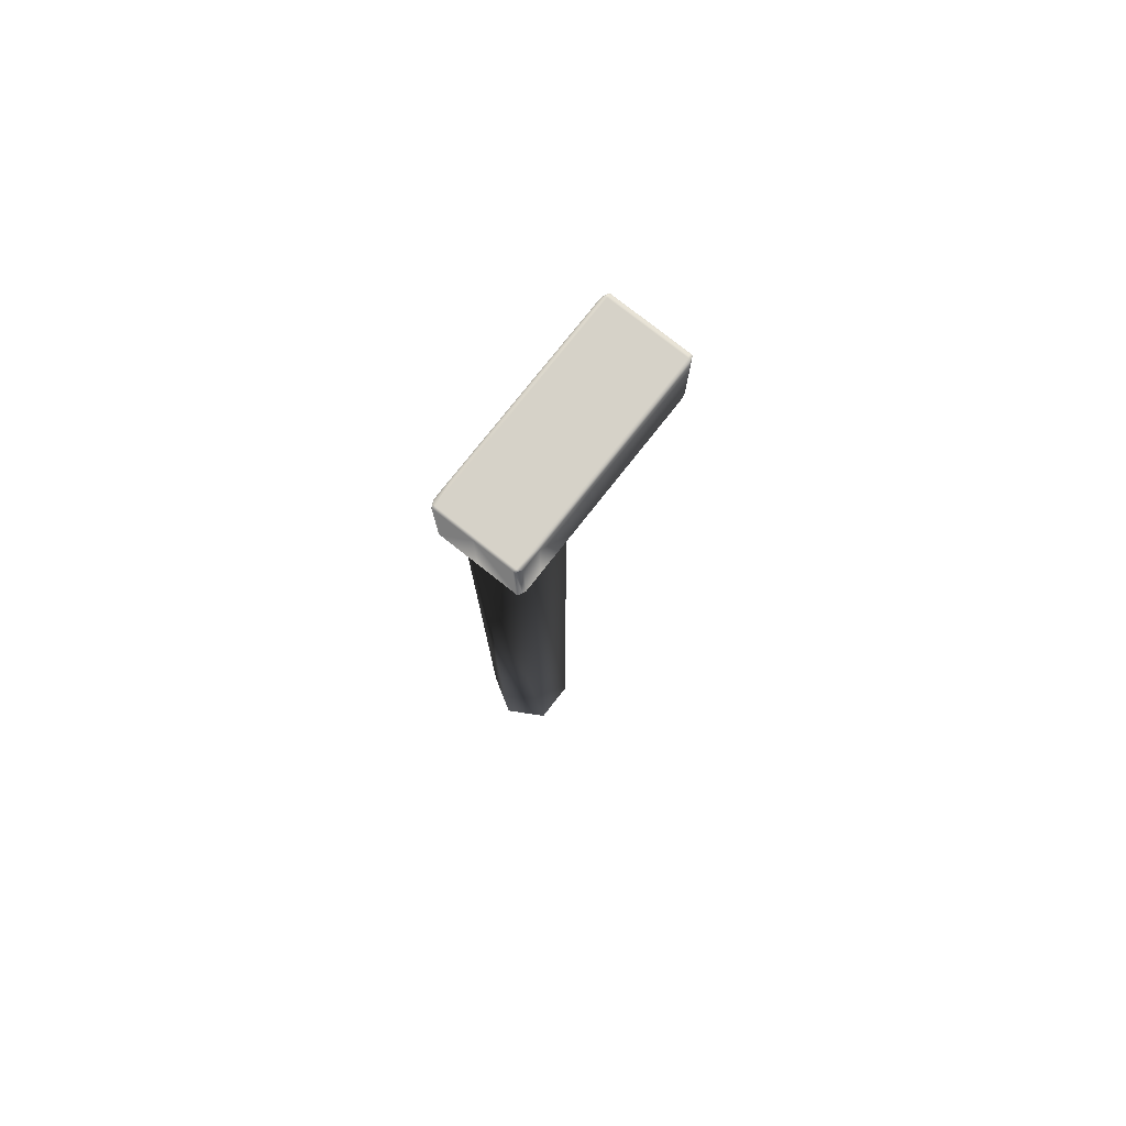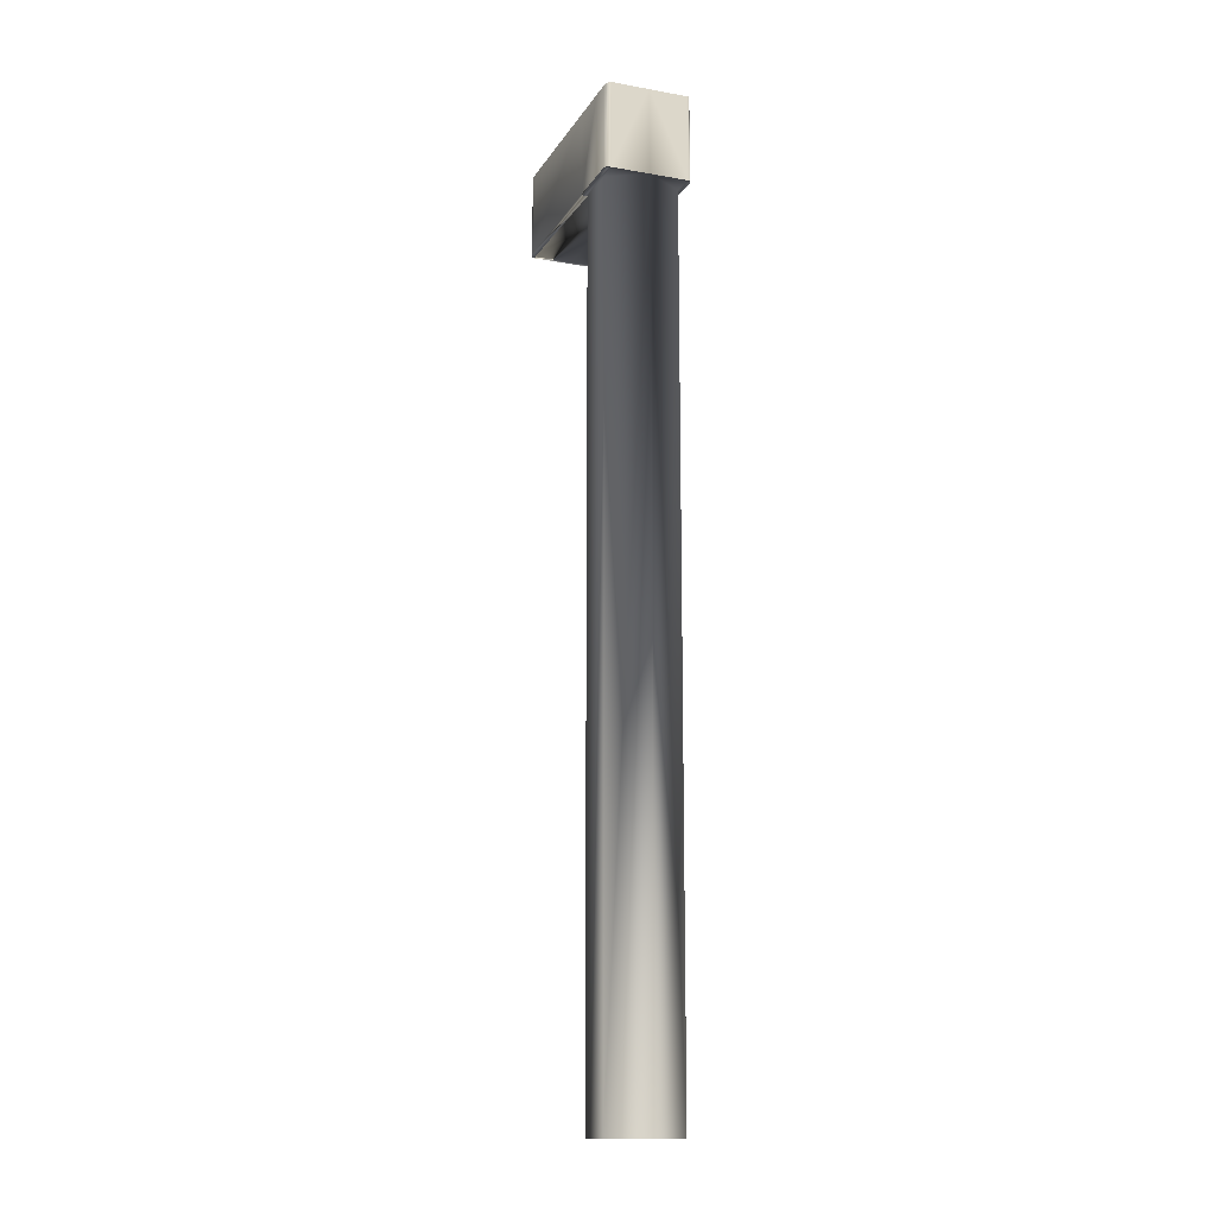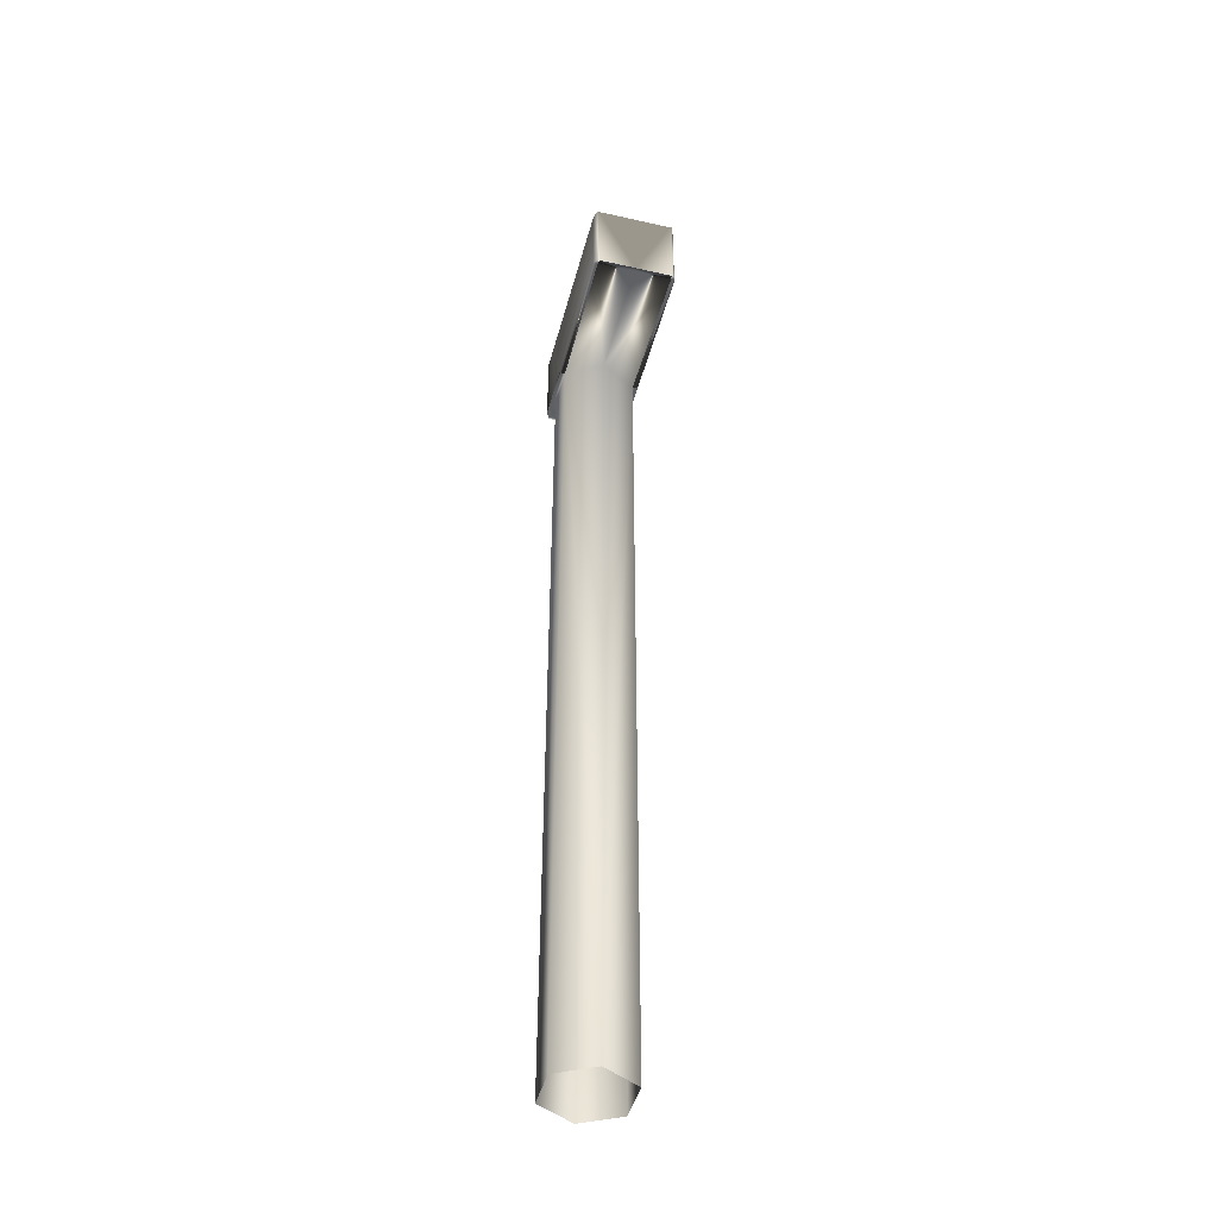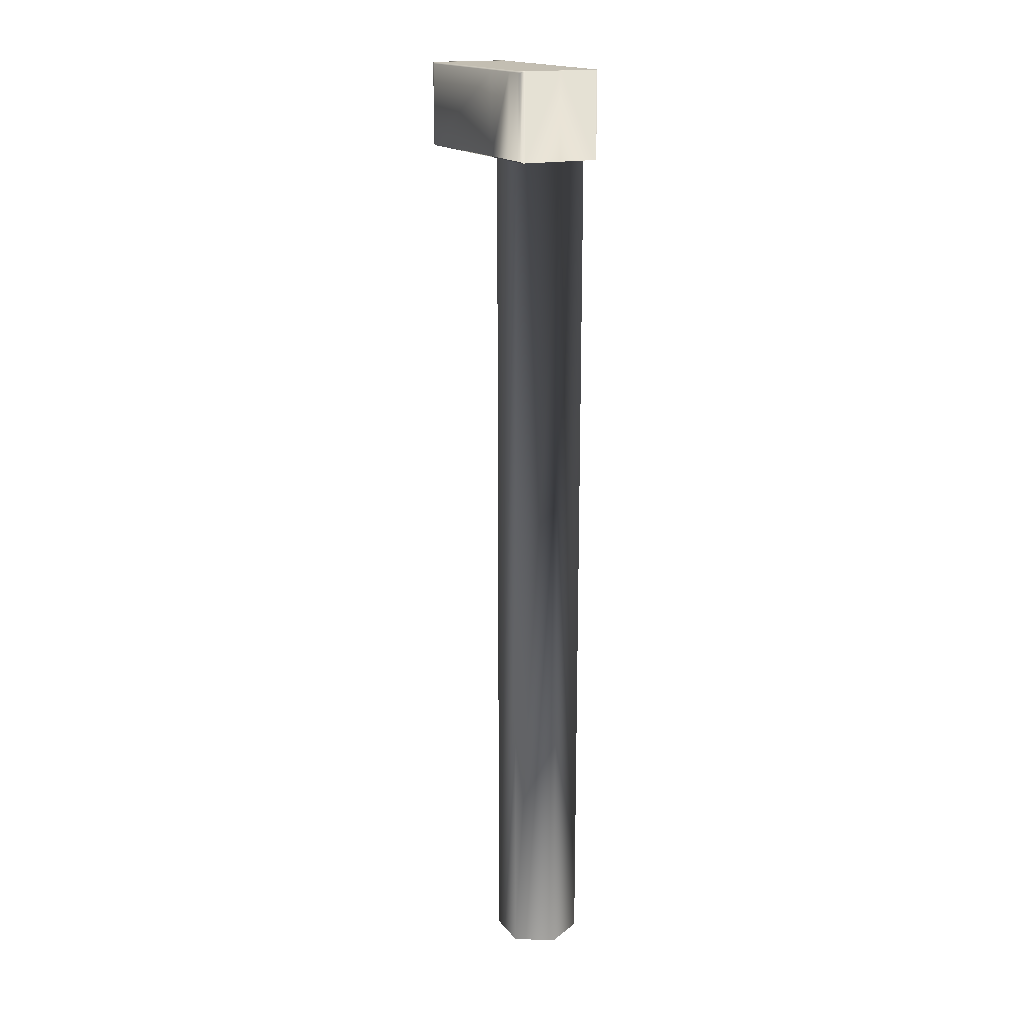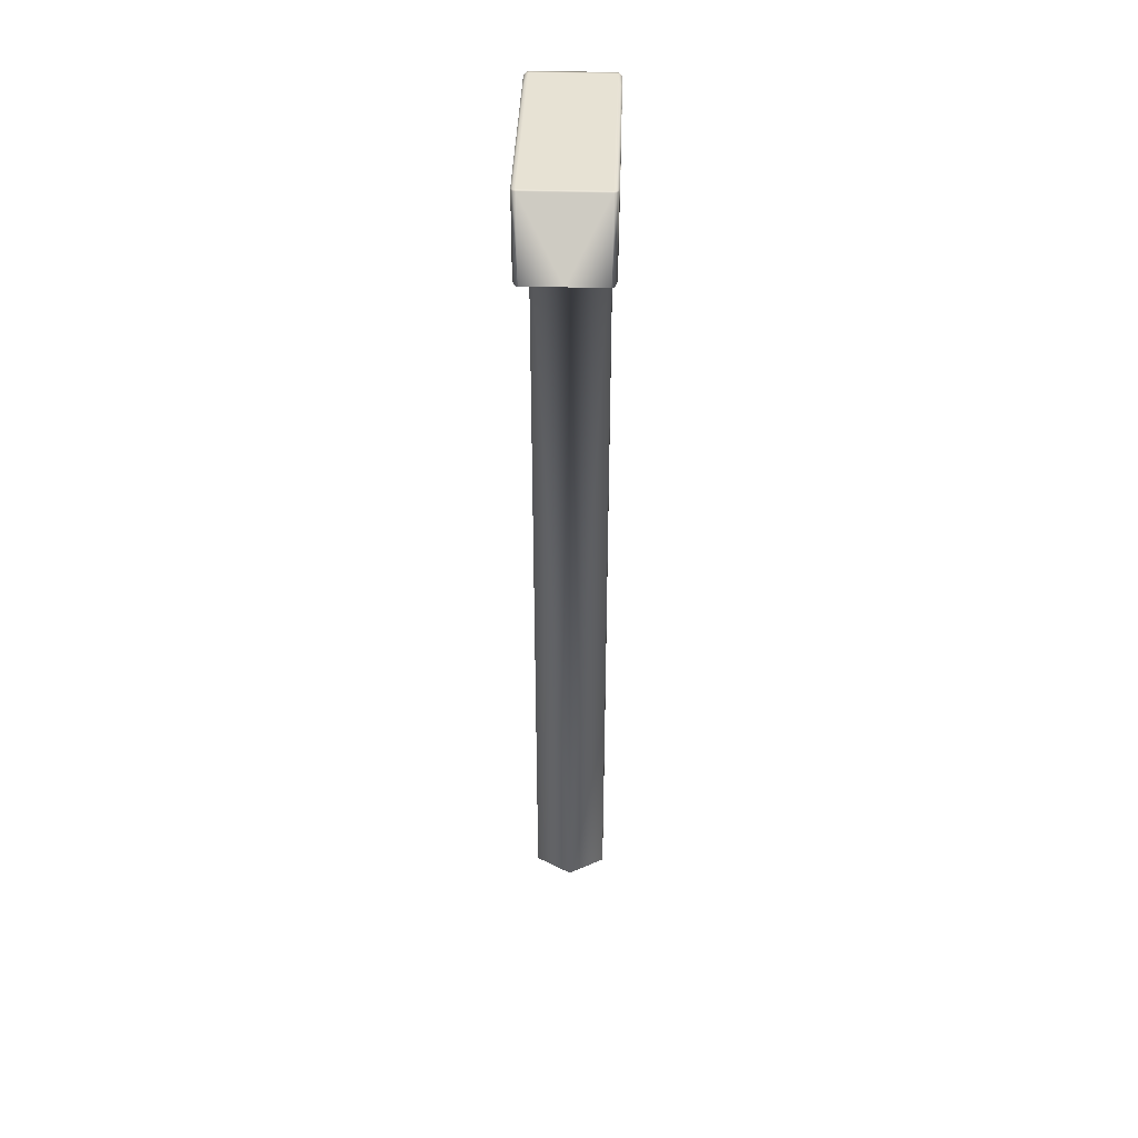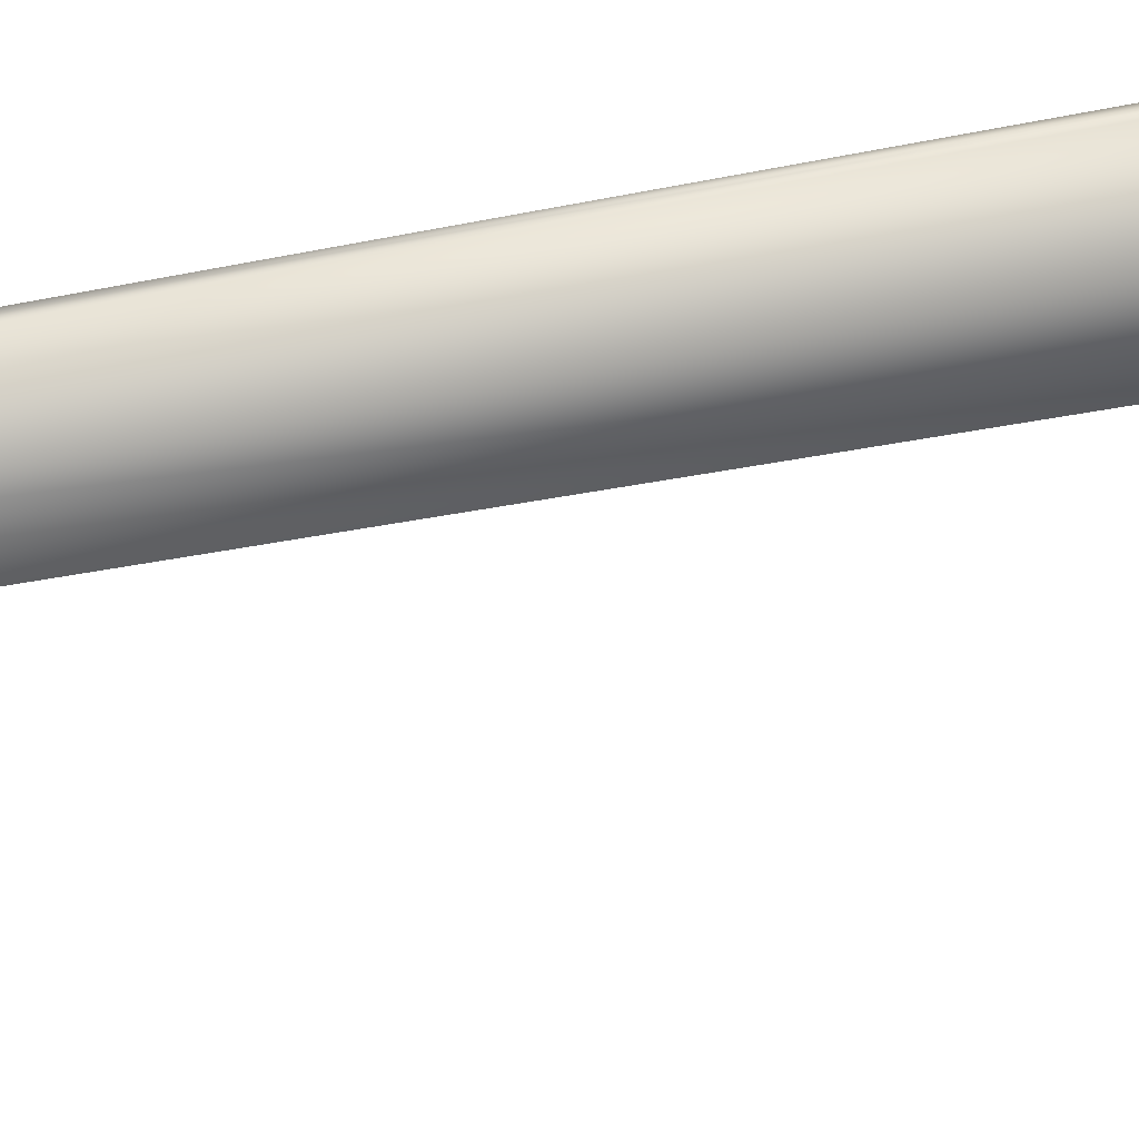
<metadata>
{"format":"obj","ext":"obj","renderer":"f3d","projection":"perspective","resolution":1024,"background":"white","views":[{"elev":77.9,"azim":38.3,"up":"+Y"},{"elev":-14.5,"azim":-21.0,"up":"+Y"},{"elev":-45.1,"azim":165.4,"up":"+Y"},{"elev":17.3,"azim":-25.8,"up":"+Y"},{"elev":39.8,"azim":-178.1,"up":"+Y"},{"elev":-18.9,"azim":-64.4,"up":"+Z"}]}
</metadata>
<code>
o LampPost_Circle
v 0.866 0 0.5
v 0.866 0 -0.5
v 0.866 20 0.5
v 0.866 20 -0.5
v 0.969 20.03 0.9217
v 0.969 21.97 0.9217
v 0.9772 20.03 -3.914
v 0.9772 21.97 -3.914
v 0.8798 22 1
v 1 20.03 -0.5291
v 1 21.97 -0.5291
v 0.8851 22 -4
v 1 21.97 0.4139
v 0.8851 20 -4
v 1 20.03 0.4139
v 0.9 22 -0.5
v 0.9 22 0.475
v 0.8798 20 1
v 1 20.03 -3.821
v 0.8991 20 -3.903
v 1 21.97 -3.821
v 0.9 22 -3.903
v 0.9312 22 -4
v 0.933 20 -0.5
v 0.9244 22 1
v 0.95 22 -0.5
v 0.933 20 0.4875
v 0.9312 20 -4
v 0.95 22 0.475
v 0.9244 20 1
v 0.95 22 -3.903
v 0.9495 20 -3.903
v 1 21.97 0.8559
v 1 20.03 0.8559
v 0.9 22 0.932
v 0.8956 20 0.9352
v 0.9478 20 0.9336
v 0.95 22 0.932
v 0 0 -1
v 0 0 1
v -0.866 0 0.5
v -0.866 0 -0.5
v 0 20 -1
v 0 20 1
v -0.866 20 0.5
v -0.866 20 -0.5
v -0.969 20.03 0.9217
v -0.969 21.97 0.9217
v -0.9772 20.03 -3.914
v -0.9772 21.97 -3.914
v 0 20 -4
v 0 22 -4
v -0.8798 22 1
v 0 22 1
v -1 20.03 -0.5291
v -1 21.97 -0.5291
v 0 22 -0.5
v -0.8851 22 -4
v -1 21.97 0.4139
v 0 22 0.475
v -0.8851 20 -4
v -1 20.03 0.4139
v -0.9 22 -0.5
v -0.9 22 0.475
v -0.8798 20 1
v -1 20.03 -3.821
v -0.8991 20 -3.903
v -1 21.97 -3.821
v 0 22 -3.903
v 0 20 -3.917
v -0.9 22 -3.903
v -0.9312 22 -4
v -0.933 20 -0.5
v -0.9244 22 1
v -0.95 22 -0.5
v -0.933 20 0.4875
v -0.9312 20 -4
v -0.95 22 0.475
v -0.9244 20 1
v -0.95 22 -3.903
v -0.9495 20 -3.903
v -1 21.97 0.8559
v 0 22 0.932
v -1 20.03 0.8559
v -0.9 22 0.932
v -0.8956 20 0.9352
v -0.9478 20 0.9336
v -0.95 22 0.932
f 2 1 3 4
f 39 2 4 43
f 1 40 44 3
f 28 23 8 7
f 34 33 6 5
f 24 27 15 10
f 35 83 54 9
f 32 24 4 20
f 18 9 54 44
f 22 69 57 16
f 44 18 36 3
f 19 21 11 10
f 26 16 17 29
f 16 57 60 17
f 10 11 13 15
f 31 22 16 26
f 30 25 9 18
f 38 35 9 25
f 37 36 18 30
f 51 52 12 14
f 70 20 14 51
f 43 4 20 70
f 23 12 22 31
f 7 8 21 19
f 12 52 69 22
f 28 32 20 14
f 7 19 32 28
f 8 23 31 21
f 34 37 30 5
f 33 38 25 6
f 5 6 25 30
f 21 31 26 11
f 11 26 29 13
f 19 10 24 32
f 4 3 27 24
f 14 12 23 28
f 13 29 38 33
f 15 27 37 34
f 27 3 36 37
f 29 17 35 38
f 17 60 83 35
f 15 13 33 34
f 42 46 45 41
f 39 43 46 42
f 41 45 44 40
f 77 49 50 72
f 84 47 48 82
f 73 55 62 76
f 85 53 54 83
f 81 67 46 73
f 65 44 54 53
f 71 63 57 69
f 44 45 86 65
f 66 55 56 68
f 75 78 64 63
f 63 64 60 57
f 55 62 59 56
f 80 75 63 71
f 79 65 53 74
f 88 74 53 85
f 87 79 65 86
f 51 61 58 52
f 70 51 61 67
f 43 70 67 46
f 72 80 71 58
f 49 66 68 50
f 58 71 69 52
f 77 61 67 81
f 49 77 81 66
f 50 68 80 72
f 84 47 79 87
f 82 48 74 88
f 47 79 74 48
f 68 56 75 80
f 56 59 78 75
f 66 81 73 55
f 46 73 76 45
f 61 77 72 58
f 59 82 88 78
f 62 84 87 76
f 76 87 86 45
f 78 88 85 64
f 64 85 83 60
f 62 84 82 59

</code>
